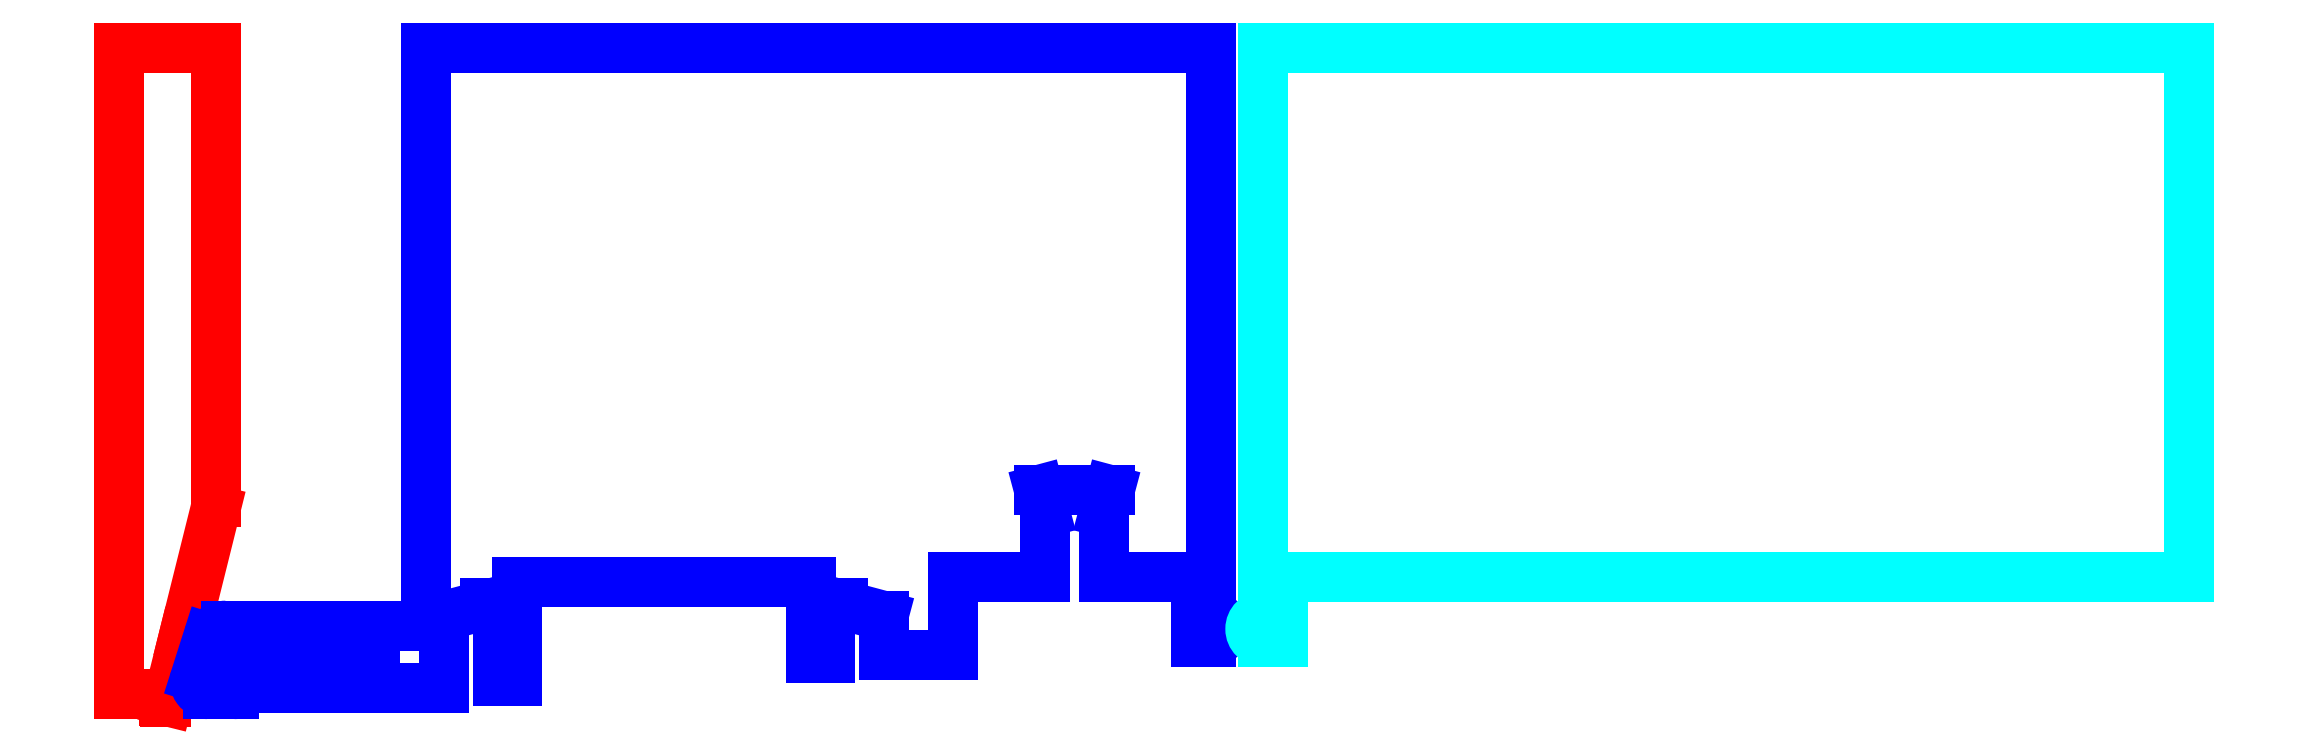
<metadata>
{"format":"dxf","ext":"dxf","renderer":"ezdxf+matplotlib","layout":"modelspace","background":"white","min_lineweight":24,"dpi":150}
</metadata>
<code>
0
SECTION
2
ENTITIES
0
LINE
8
bbox
10
-2.5
20
0
11
458
21
0
0
LINE
8
bbox
10
458
20
0
11
458
21
52.76
0
LINE
8
bbox
10
458
20
52.76
11
-2.5
21
52.76
0
LINE
8
bbox
10
-2.5
20
52.76
11
-2.5
21
0
0
LINE
8
bbox
10
0
20
-0.95
11
0
21
0.95
0
ARC
8
plasma
10
0.2
20
0.95
40
0.2
50
180
51
270
0
LINE
8
plasma
10
0.2
20
0.75
11
0.338
21
0.75
0
ARC
8
plasma
10
0.338
20
0.95
40
0.2
50
270
51
346
0
LINE
8
plasma
10
0.5321
20
0.9016
11
3
21
10.8
0
LINE
8
plasma
10
8
20
101.2
11
-7
21
101.2
0
LINE
8
plasma
10
-7
20
2
11
-3.674e-16
21
2
0
LINE
8
plasma
10
-3.674e-16
20
2
11
0
21
0.95
0
LINE
8
plasma
10
-7
20
101.2
11
-7
21
2
0
LINE
8
plasma
10
3
20
10.8
11
7.851
21
30.26
0
LINE
8
plasma
10
8
20
31.47
11
8
21
101.2
0
ARC
8
plasma
10
3
20
31.47
40
5
50
346
51
0
0
LINE
8
conv
10
43
20
3
11
43
21
14
0
LINE
8
conv
10
15
20
5
11
15
21
3
0
LINE
8
conv
10
15
20
3
11
43
21
3
0
LINE
8
conv
10
32.4
20
10.5
11
32.4
21
5
0
LINE
8
conv
10
32.4
20
5
11
15
21
5
0
LINE
8
conv
10
54.2
20
19.2
11
99.2
21
19.2
0
LINE
8
conv
10
43
20
14
11
49.2
21
15.66
0
LINE
8
conv
10
49.2
20
15.66
11
49.2
21
16
0
LINE
8
conv
10
49.2
20
16
11
51.2
21
16
0
LINE
8
conv
10
102.2
20
16
11
104.2
21
16
0
LINE
8
conv
10
104.2
20
16
11
104.2
21
15.66
0
LINE
8
conv
10
104.2
20
15.66
11
110.4
21
14
0
LINE
8
conv
10
144.2
20
20.05
11
158.4
21
20.05
0
LINE
8
conv
10
145.1
20
33.33
11
144.2
21
29.88
0
LINE
8
conv
10
144.2
20
29.88
11
144.2
21
20.05
0
LINE
8
conv
10
121
20
20.05
11
135.2
21
20.05
0
LINE
8
conv
10
135.2
20
20.05
11
135.2
21
29.88
0
LINE
8
conv
10
135.2
20
29.88
11
134.3
21
33.33
0
LINE
8
conv
10
145.1
20
33.33
11
134.3
21
33.33
0
LINE
8
conv
10
51.2
20
16
11
51.2
21
4
0
LINE
8
conv
10
54.2
20
4
11
54.2
21
19.2
0
LINE
8
conv
10
51.2
20
4
11
54.2
21
4
0
LINE
8
conv
10
12.7
20
10.5
11
32.4
21
10.5
0
LINE
8
conv
10
99.2
20
19.2
11
99.2
21
7.5
0
LINE
8
conv
10
102.2
20
7.5
11
102.2
21
16
0
LINE
8
conv
10
99.2
20
7.5
11
102.2
21
7.5
0
LINE
8
conv
10
110.4
20
14
11
110.4
21
8
0
LINE
8
conv
10
121
20
8
11
121
21
20.05
0
LINE
8
conv
10
110.4
20
8
11
121
21
8
0
LINE
8
conv
10
160.7
20
101.2
11
40.2
21
101.2
0
LINE
8
conv
10
158.4
20
20.05
11
158.4
21
10
0
LINE
8
conv
10
158.4
20
10
11
160.7
21
10
0
ARC
8
conv
10
160.7
20
12
40
2
50
270
51
90
0
LINE
8
conv
10
160.7
20
14
11
160.7
21
101.2
0
ARC
8
gnd
10
168.7
20
12
40
2
50
90
51
270
0
LINE
8
gnd
10
168.7
20
10
11
171.7
21
10
0
LINE
8
gnd
10
168.7
20
14
11
168.7
21
101.2
0
ARC
8
conv
10
9.495
20
9.5
40
3
50
90
51
157.5
0
LINE
8
gnd
10
171.7
20
10
11
171.7
21
20
0
LINE
8
gnd
10
171.7
20
20
11
310.7
21
20
0
LINE
8
gnd
10
168.7
20
101.2
11
310.7
21
101.2
0
LINE
8
gnd
10
310.7
20
20
11
310.7
21
101.2
0
LINE
8
conv
10
37.2
20
12.5
11
9.495
21
12.5
0
LINE
8
conv
10
40.2
20
15.5
11
40.2
21
101.2
0
ARC
8
conv
10
37.2
20
15.5
40
3
50
270
51
0
0
ARC
8
conv
10
10.7
20
4
40
2
50
270
51
0
0
LINE
8
conv
10
6.7
20
2
11
10.7
21
2
0
ARC
8
conv
10
6.712
20
4.003
40
2.003
50
162.7
51
269.7
0
LINE
8
conv
10
12.7
20
4
11
12.7
21
10.5
0
LINE
8
conv
10
6.724
20
10.65
11
4.8
21
4.6
0
ENDSEC
0
EOF

</code>
